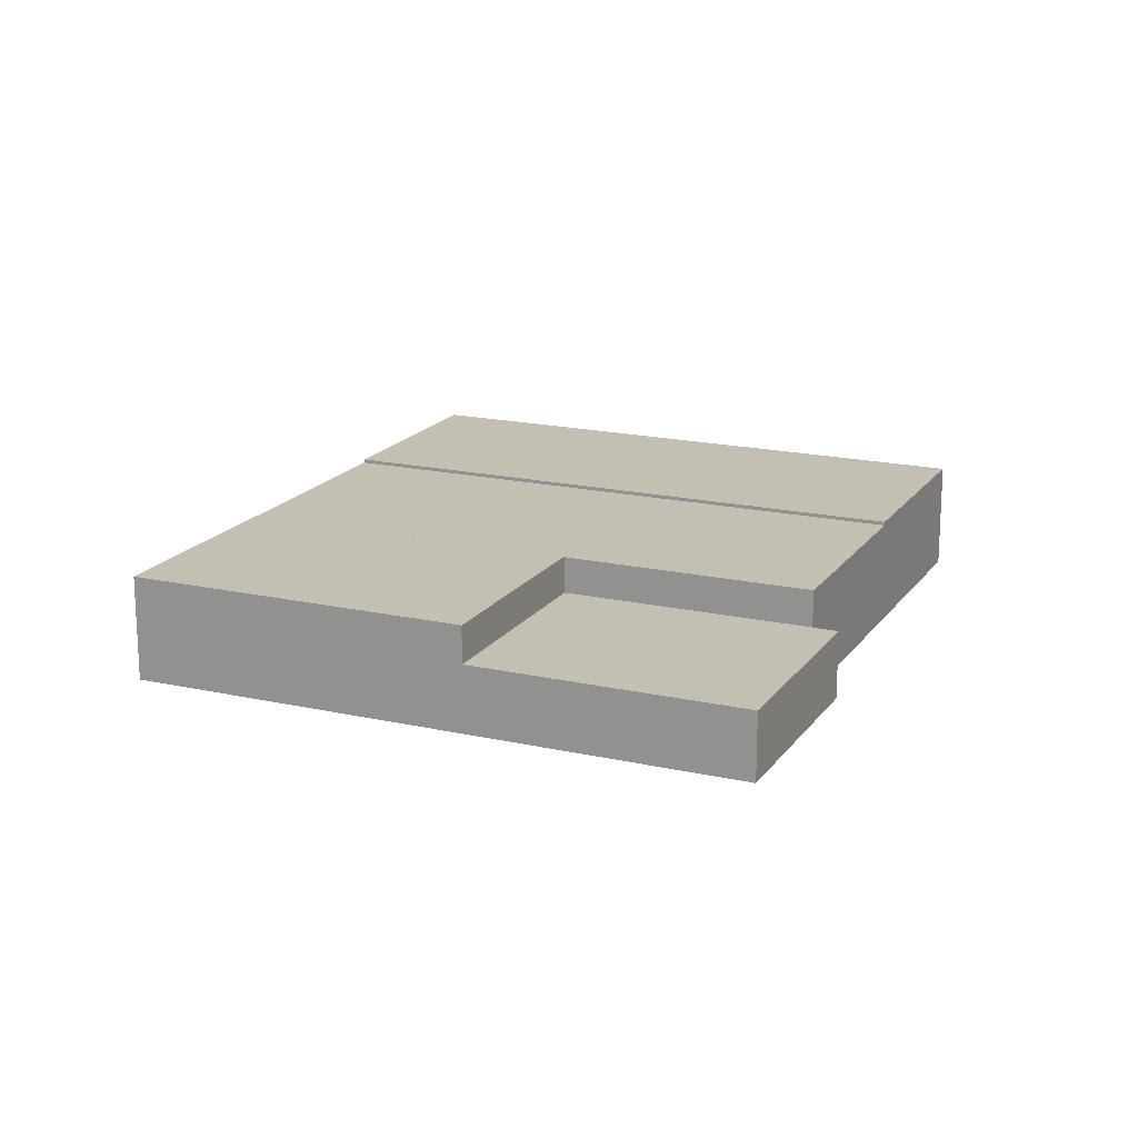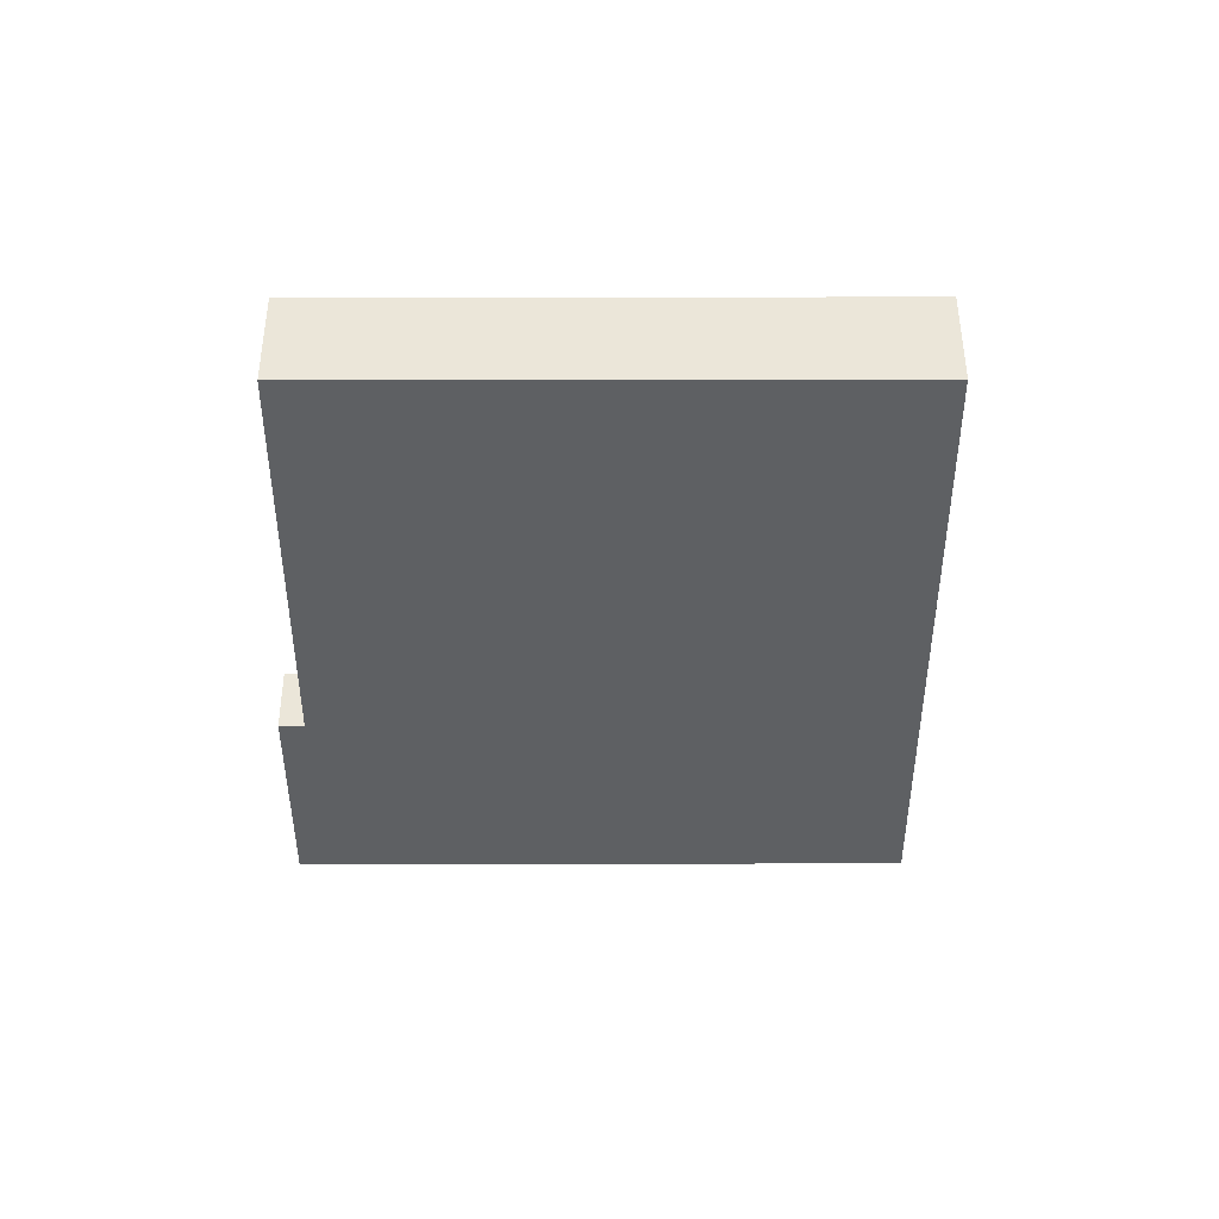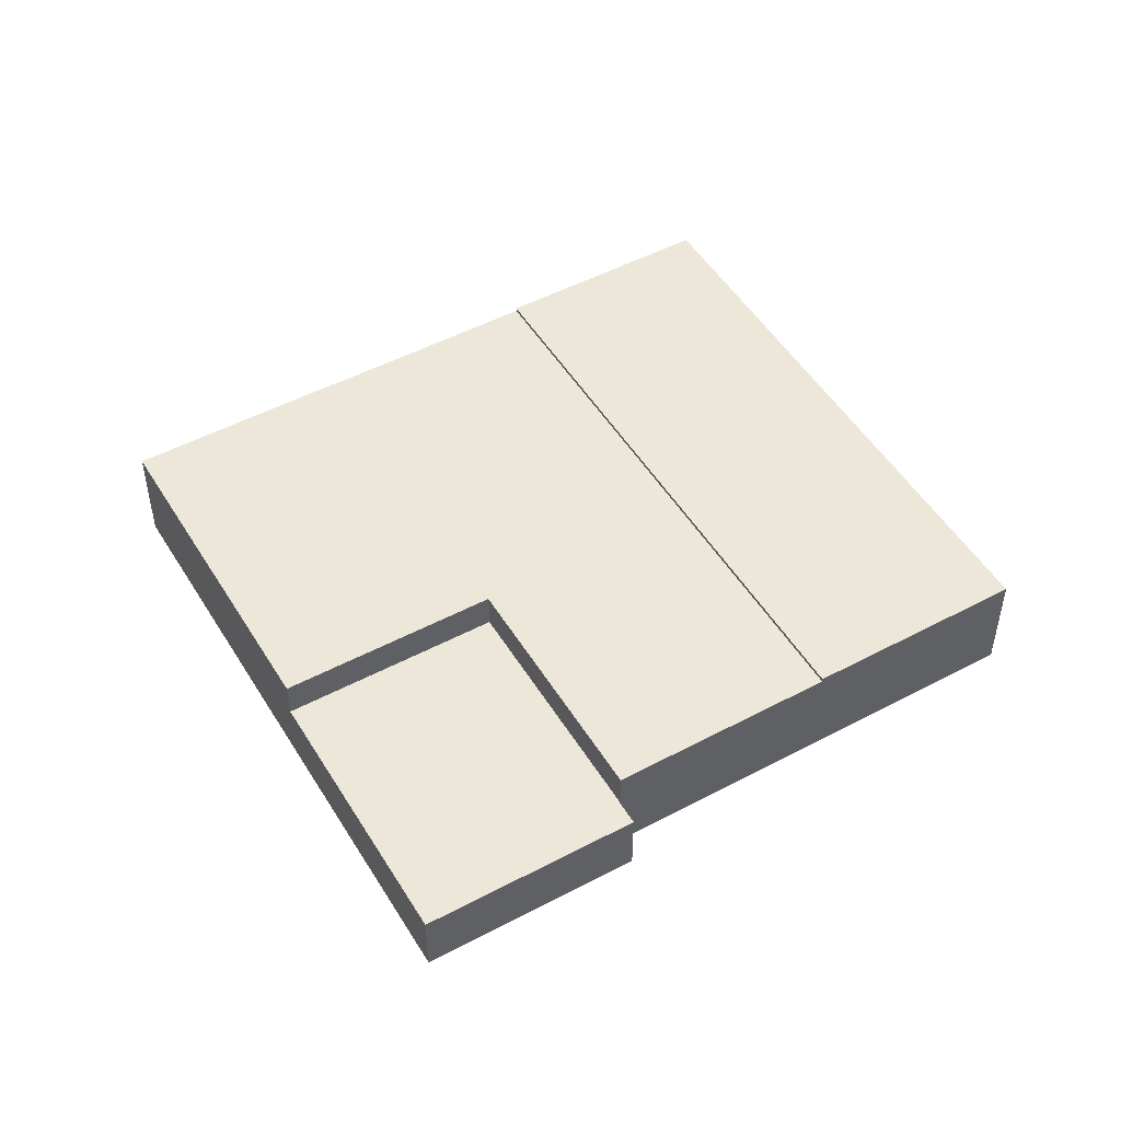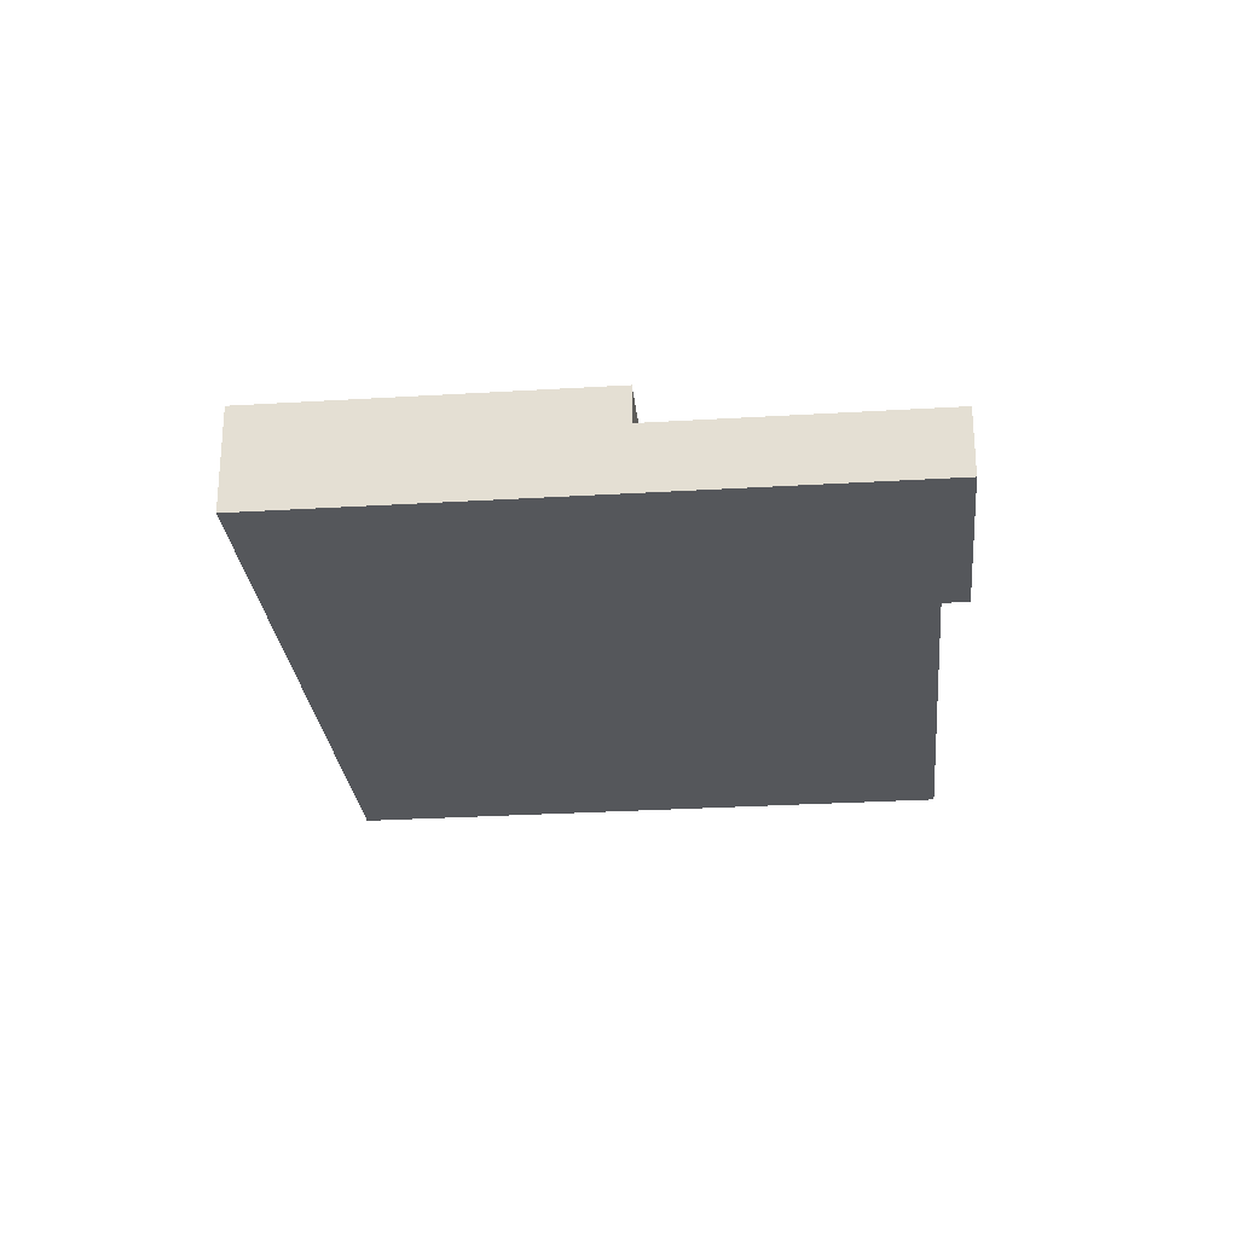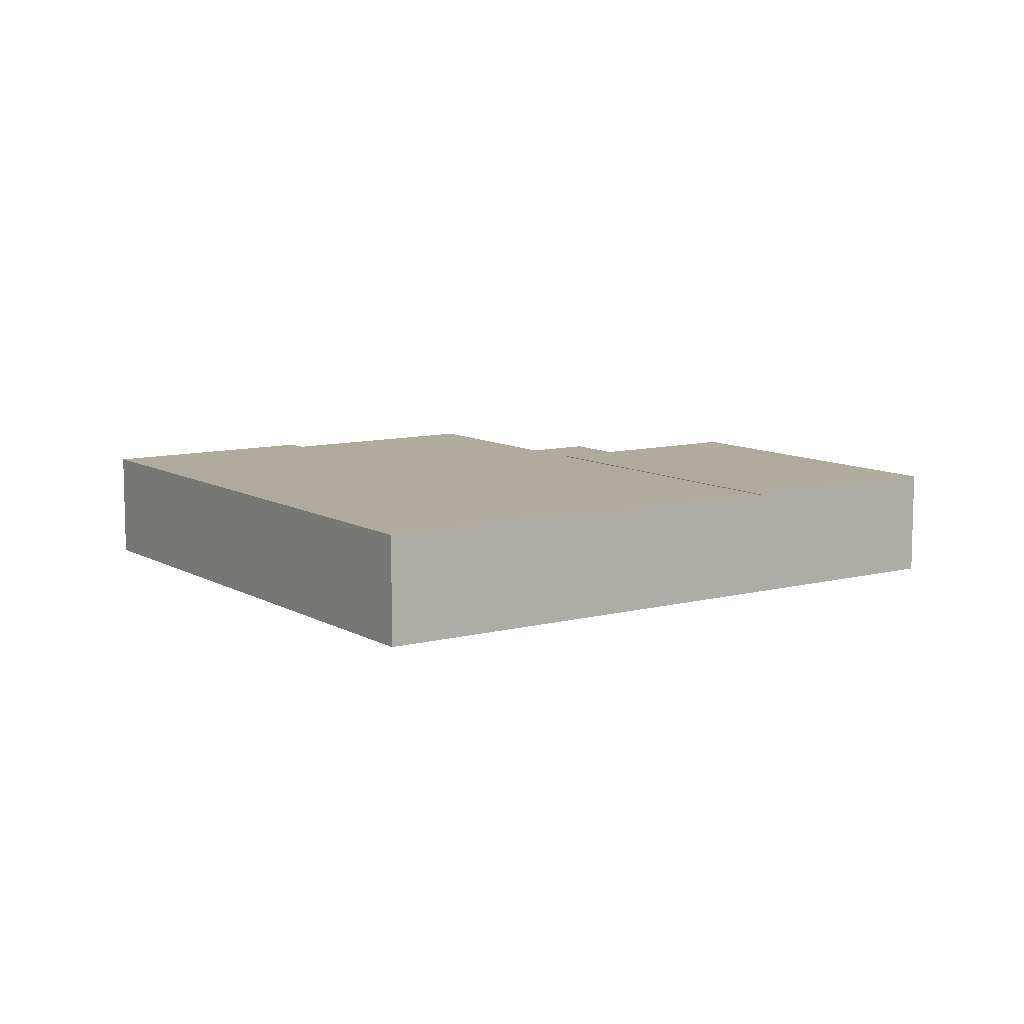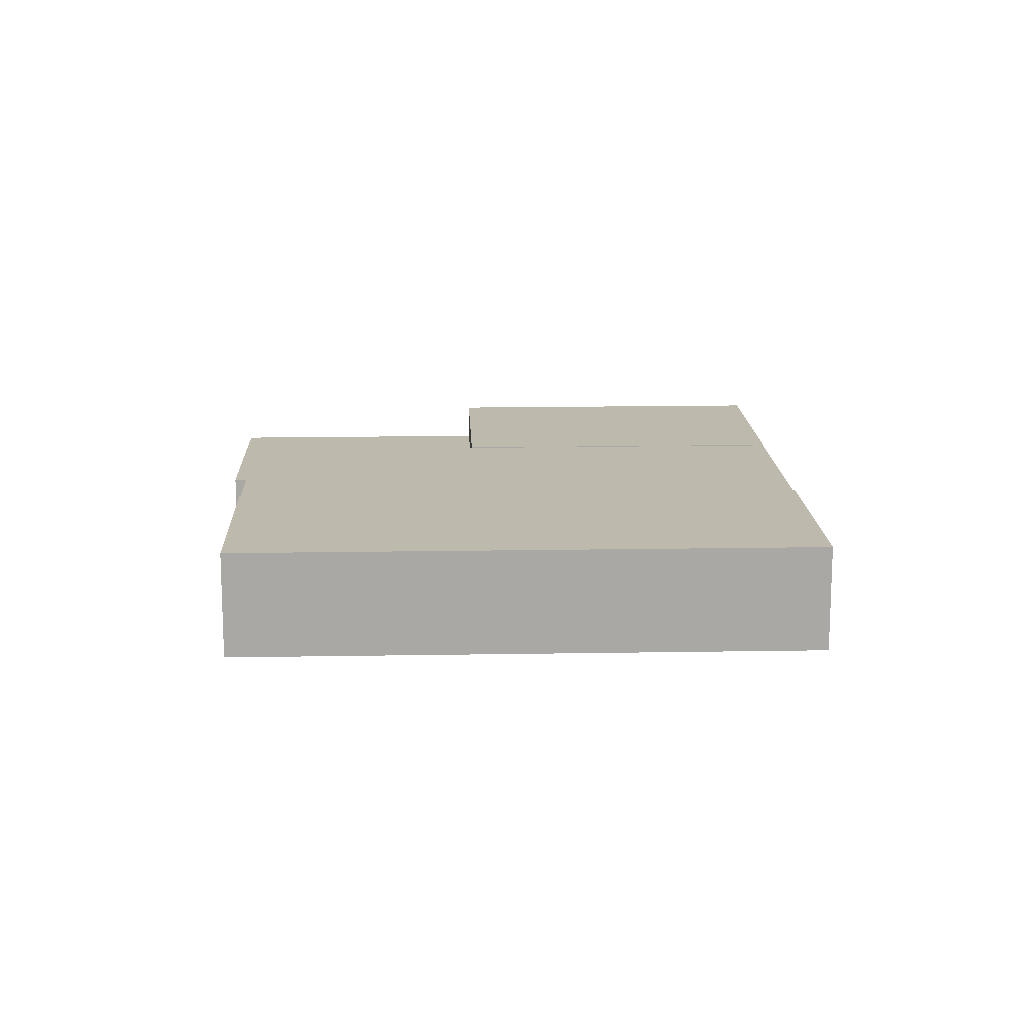
<metadata>
{"format":"obj","ext":"obj","renderer":"f3d","projection":"perspective","resolution":1024,"background":"white","views":[{"elev":17.8,"azim":173.5,"up":"+Y"},{"elev":-42.7,"azim":-30.4,"up":"+Y"},{"elev":49.9,"azim":-150.8,"up":"+Y"},{"elev":-26.7,"azim":155.1,"up":"+Y"},{"elev":9.6,"azim":25.1,"up":"+Y"},{"elev":15.0,"azim":-32.6,"up":"+Y"}]}
</metadata>
<code>
v  62.97 11.65 -50.93
v  83.75 11.65 -9.659
v  96.47 11.65 -31.26
v  50.22 11.65 -29.35
v  50.22 1.797e-15 -29.35
v  83.75 5.914e-16 -9.659
v  96.47 1.914e-15 -31.26
v  62.97 3.118e-15 -50.93
v  23.16 7.491 -45.31
v  38.3 7.491 -65.42
v  35.89 7.491 -66.83
v  62.97 7.491 -50.93
v  25.66 7.491 -43.84
v  50.22 7.491 -29.35
v  25.61 7.491 -43.87
v  25.63 7.491 -43.79
v  25.66 2.684e-15 -43.84
v  25.61 2.686e-15 -43.87
v  23.16 2.774e-15 -45.31
v  25.63 2.681e-15 -43.79
v  35.89 4.092e-15 -66.83
v  38.3 4.006e-15 -65.42
v  12.64 11.58 -21.59
v  50.22 11.58 -29.35
v  25.63 11.58 -43.79
v  70.7 11.58 12.51
v  83.75 11.58 -9.659
v  12.64 1.322e-15 -21.59
v  70.7 -7.658e-16 12.51
v  0 11.99 7.342e-16
v  70.7 11.99 12.51
v  12.64 11.99 -21.59
v  57.95 11.99 34.14
v  57.95 -2.091e-15 34.14
v  0 0 0
g defaultobject
f 1 2 3
f 2 1 4
f 5 2 4
f 2 5 6
f 6 3 2
f 3 6 7
f 7 1 3
f 1 7 8
f 8 4 1
f 4 8 5
f 8 6 5
f 6 8 7
f 9 10 11
f 10 9 12
f 12 9 13
f 12 13 14
f 13 9 15
f 14 13 16
f 15 17 13
f 17 15 9
f 17 9 18
f 18 9 19
f 20 14 16
f 14 20 5
f 17 16 13
f 16 17 20
f 21 9 11
f 9 21 19
f 5 12 14
f 12 5 8
f 8 10 12
f 10 8 22
f 10 22 11
f 11 22 21
f 20 8 5
f 8 20 17
f 8 17 18
f 8 18 19
f 8 19 21
f 8 21 22
f 23 24 25
f 24 23 26
f 24 26 27
f 28 26 23
f 26 28 29
f 29 27 26
f 27 29 6
f 6 24 27
f 24 6 5
f 24 5 25
f 25 5 20
f 20 23 25
f 23 20 28
f 20 29 28
f 29 20 5
f 29 5 6
f 30 31 32
f 31 30 33
f 34 31 33
f 31 34 29
f 29 32 31
f 32 29 28
f 28 30 32
f 30 28 35
f 35 33 30
f 33 35 34
f 35 29 34
f 29 35 28

</code>
